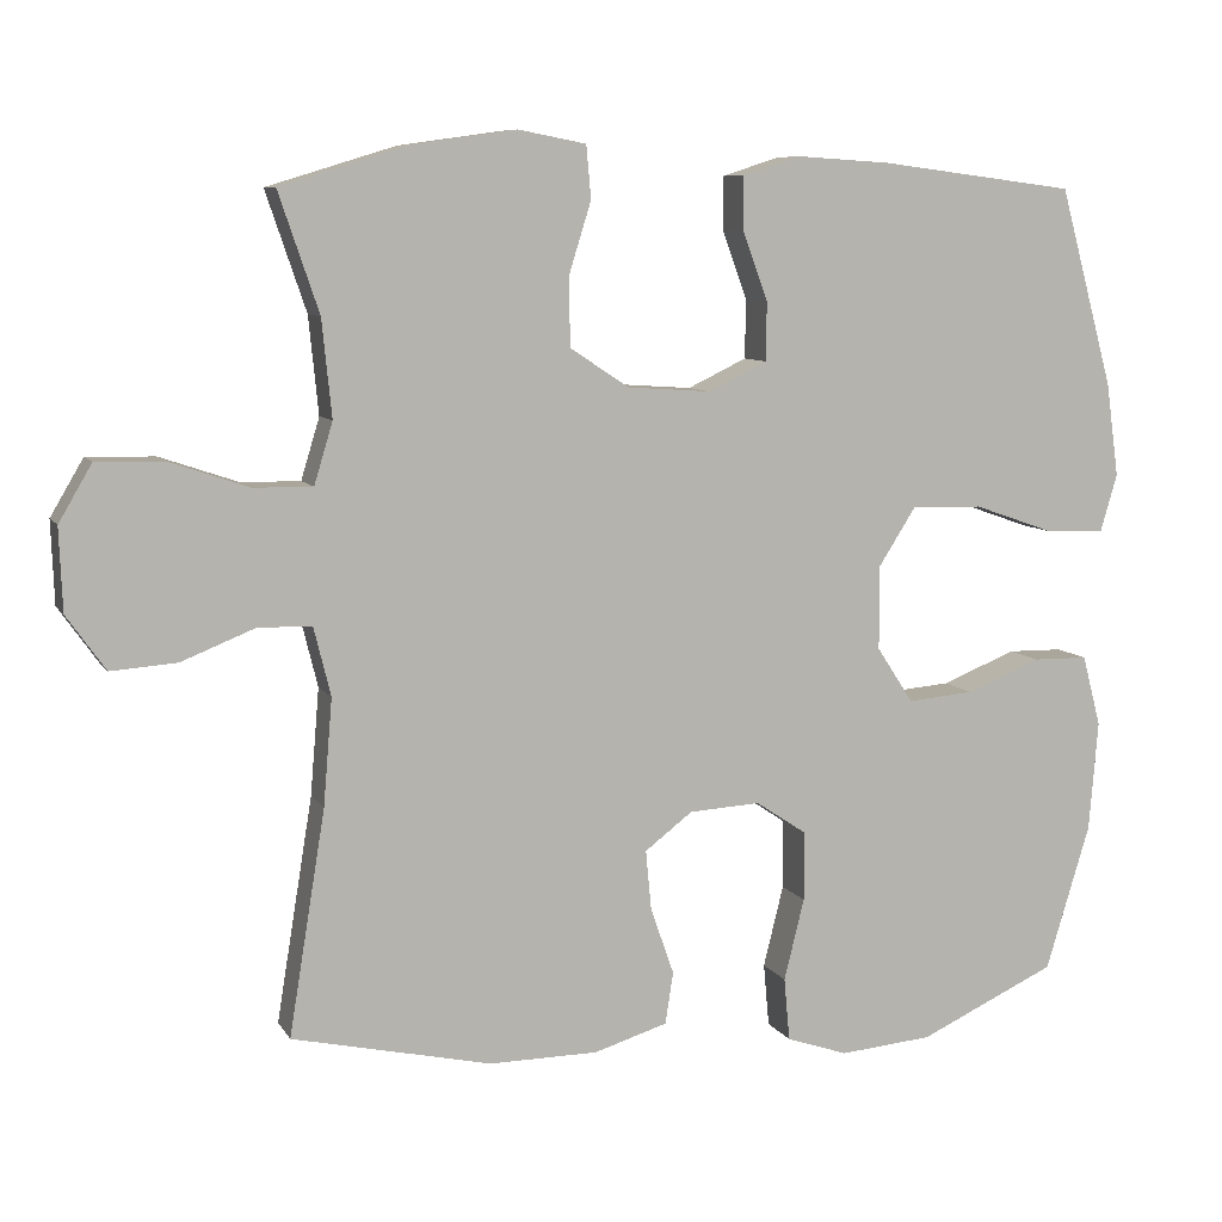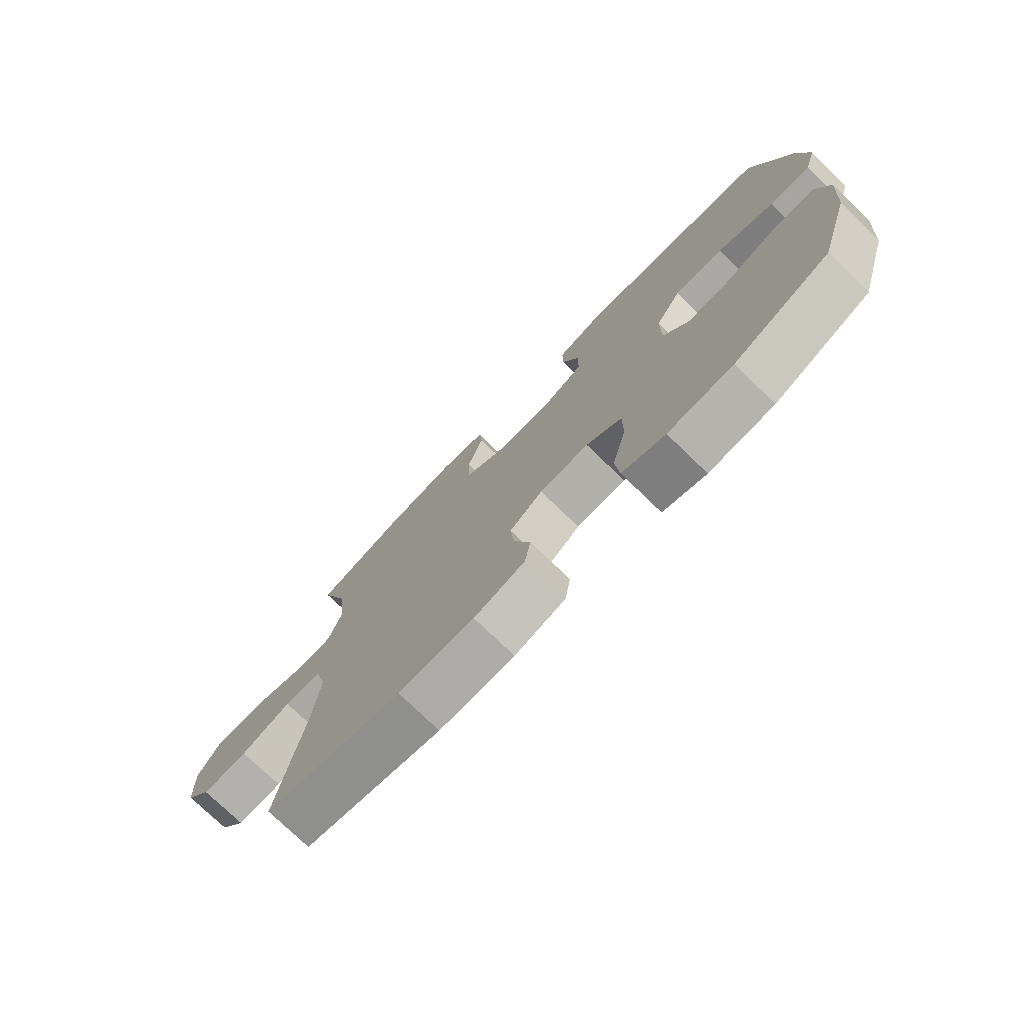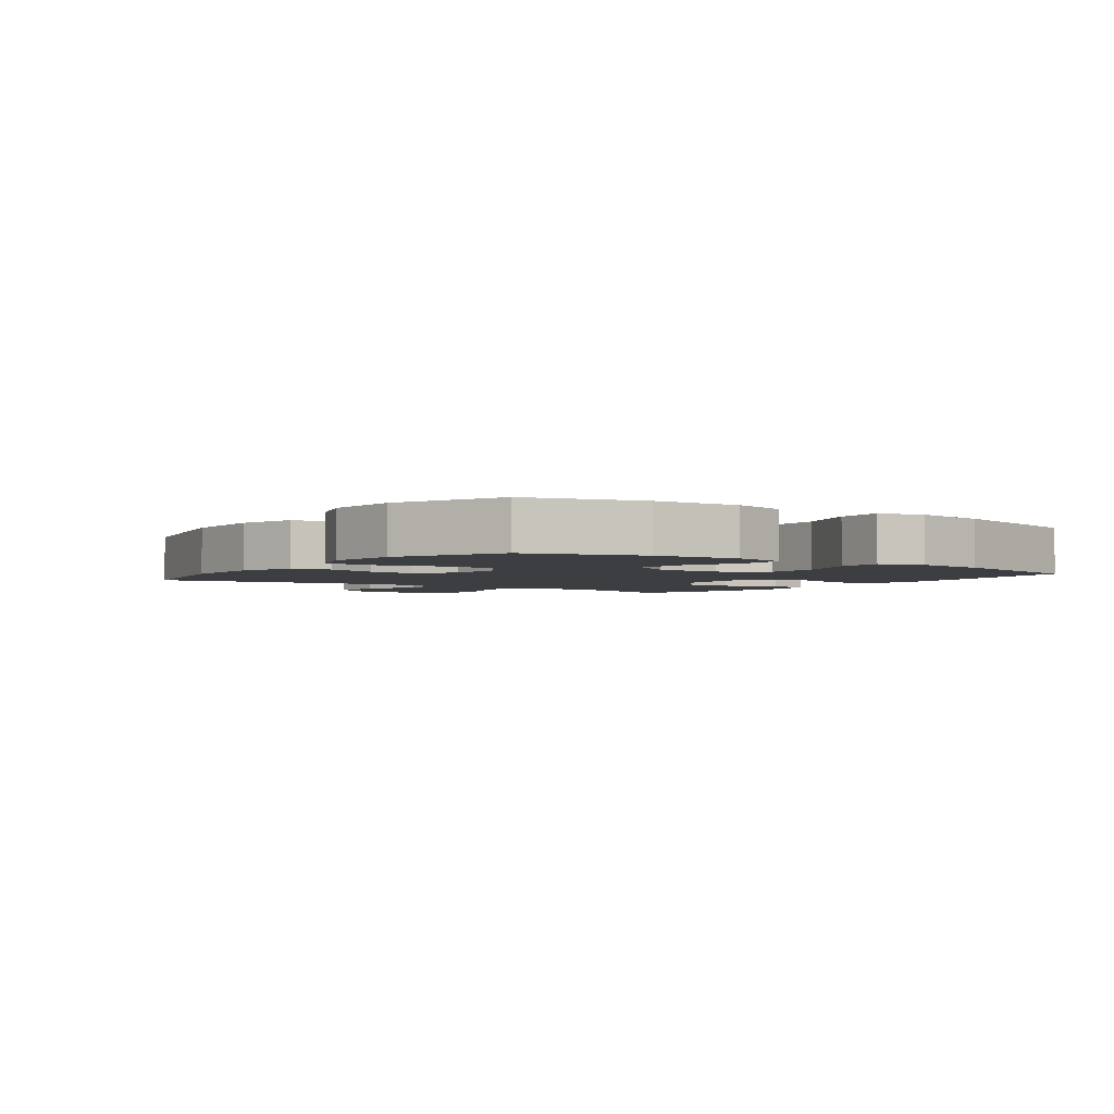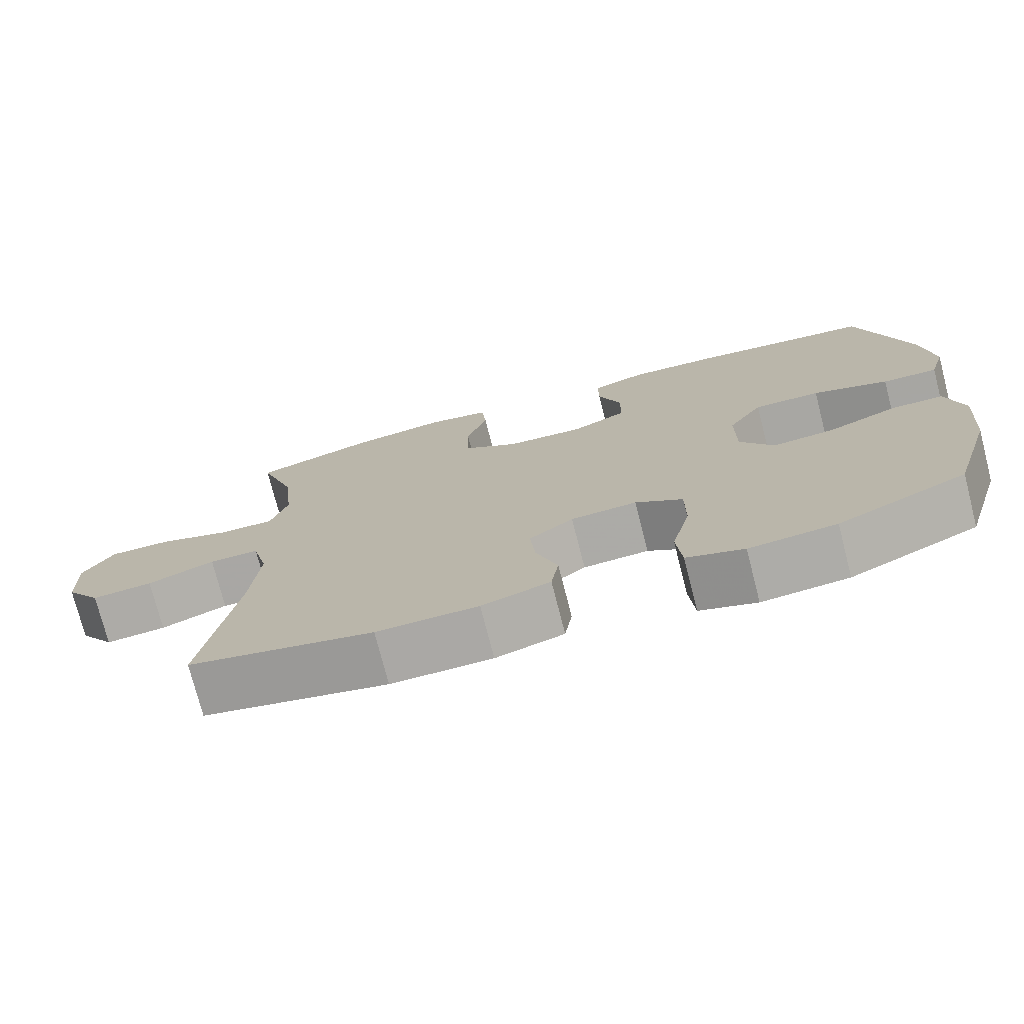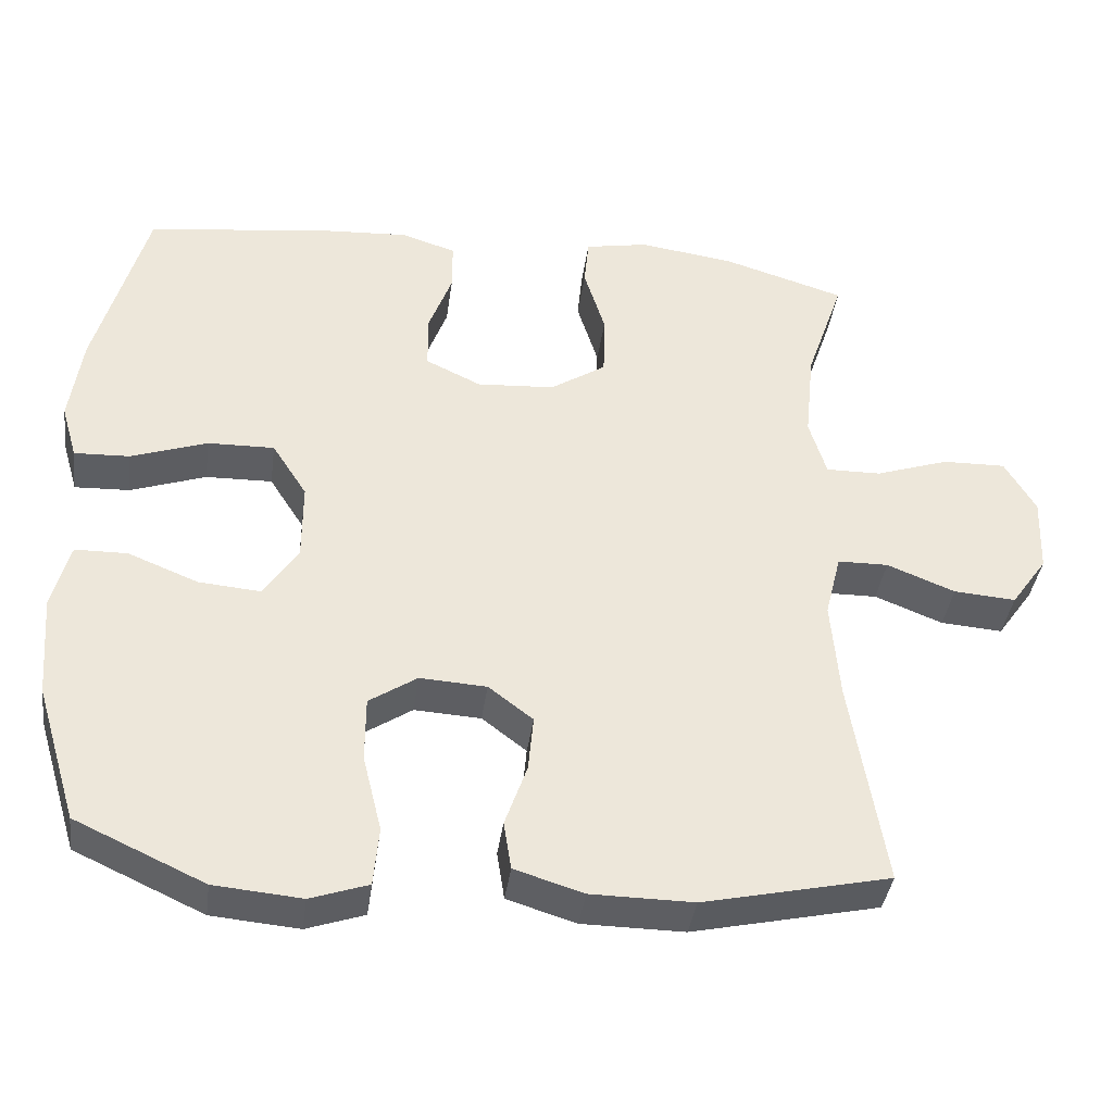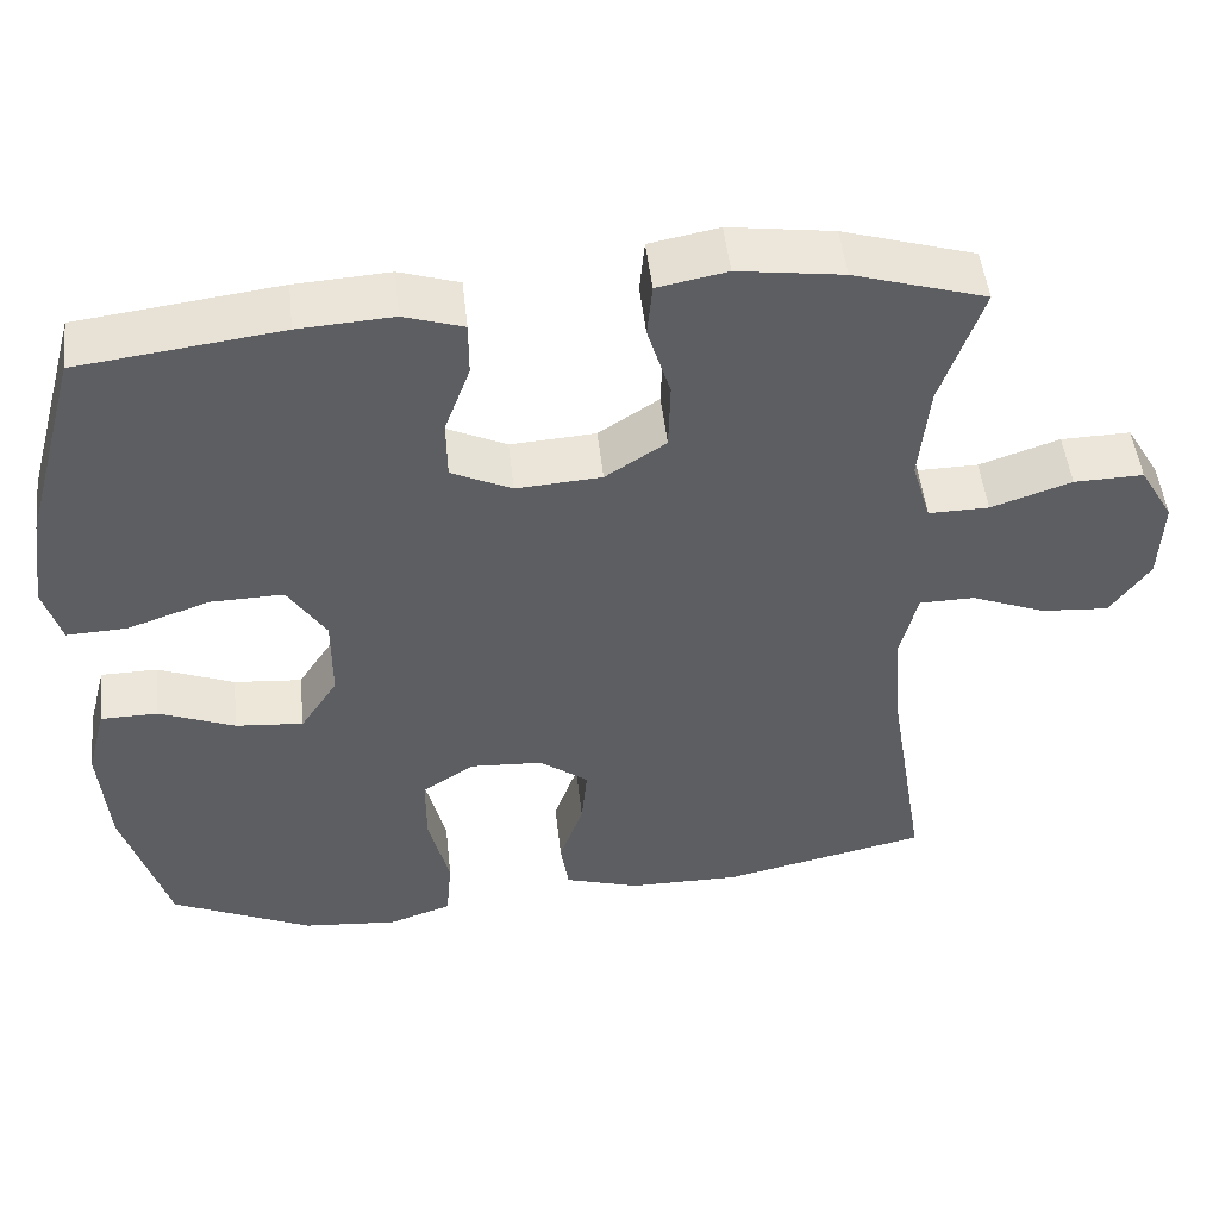
<metadata>
{"format":"obj","ext":"obj","renderer":"f3d","projection":"perspective","resolution":1024,"background":"white","views":[{"elev":8.2,"azim":161.4,"up":"+Z"},{"elev":-75.9,"azim":-134.0,"up":"+Z"},{"elev":-3.0,"azim":-125.6,"up":"+Y"},{"elev":-75.0,"azim":-165.6,"up":"+Z"},{"elev":-38.9,"azim":-7.7,"up":"+Z"},{"elev":49.5,"azim":-6.3,"up":"+Z"}]}
</metadata>
<code>
v 0.5 0.07 0.5
v 0.45 0.07 0.353
v 0.438 0.07 0.233
v 0.461 0.07 0.157
v 0.534 0.07 0.158
v 0.631 0.07 0.191
v 0.715 0.07 0.193
v 0.756 0.07 0.123
v 0.752 0.07 0.021
v 0.704 0.07 -0.047
v 0.622 0.07 -0.041
v 0.532 0.07 -0.005
v 0.465 0.07 -0.006
v 0.444 0.07 -0.091
v 0.455 0.07 -0.223
v 0.5 0.07 -0.5
v 0.253 0.07 -0.555
v 0.118 0.07 -0.554
v 0.027 0.07 -0.526
v 0.017 0.07 -0.462
v 0.046 0.07 -0.379
v 0.053 0.07 -0.305
v -0.006 0.07 -0.26
v -0.094 0.07 -0.255
v -0.157 0.07 -0.297
v -0.157 0.07 -0.383
v -0.132 0.07 -0.484
v -0.139 0.07 -0.562
v -0.215 0.07 -0.588
v -0.33 0.07 -0.578
v -0.5 0.07 -0.5
v -0.555 0.07 -0.319
v -0.566 0.07 -0.183
v -0.543 0.07 -0.095
v -0.474 0.07 -0.094
v -0.382 0.07 -0.131
v -0.3 0.07 -0.138
v -0.255 0.07 -0.069
v -0.255 0.07 0.035
v -0.301 0.07 0.107
v -0.389 0.07 0.105
v -0.489 0.07 0.07
v -0.562 0.07 0.067
v -0.583 0.07 0.139
v -0.567 0.07 0.255
v -0.5 0.07 0.5
v -0.256 0.07 0.531
v -0.142 0.07 0.538
v -0.07 0.07 0.515
v -0.07 0.07 0.449
v -0.101 0.07 0.365
v -0.1 0.07 0.292
v -0.027 0.07 0.257
v 0.076 0.07 0.264
v 0.149 0.07 0.312
v 0.151 0.07 0.396
v 0.123 0.07 0.486
v 0.129 0.07 0.551
v 0.213 0.07 0.567
v 0.34 0.07 0.549
v 0.5 0 0.5
v 0.45 0 0.353
v 0.438 0 0.233
v 0.461 0 0.157
v 0.534 0 0.158
v 0.631 0 0.191
v 0.715 0 0.193
v 0.756 0 0.123
v 0.752 0 0.021
v 0.704 0 -0.047
v 0.622 0 -0.041
v 0.532 0 -0.005
v 0.465 0 -0.006
v 0.444 0 -0.091
v 0.455 0 -0.223
v 0.5 0 -0.5
v 0.253 0 -0.555
v 0.118 0 -0.554
v 0.027 0 -0.526
v 0.017 0 -0.462
v 0.046 0 -0.379
v 0.053 0 -0.305
v -0.006 0 -0.26
v -0.094 0 -0.255
v -0.157 0 -0.297
v -0.157 0 -0.383
v -0.132 0 -0.484
v -0.139 0 -0.562
v -0.215 0 -0.588
v -0.33 0 -0.578
v -0.5 0 -0.5
v -0.555 0 -0.319
v -0.566 0 -0.183
v -0.543 0 -0.095
v -0.474 0 -0.094
v -0.382 0 -0.131
v -0.3 0 -0.138
v -0.255 0 -0.069
v -0.255 0 0.035
v -0.301 0 0.107
v -0.389 0 0.105
v -0.489 0 0.07
v -0.562 0 0.067
v -0.583 0 0.139
v -0.567 0 0.255
v -0.5 0 0.5
v -0.256 0 0.531
v -0.142 0 0.538
v -0.07 0 0.515
v -0.07 0 0.449
v -0.101 0 0.365
v -0.1 0 0.292
v -0.027 0 0.257
v 0.076 0 0.264
v 0.149 0 0.312
v 0.151 0 0.396
v 0.123 0 0.486
v 0.129 0 0.551
v 0.213 0 0.567
v 0.34 0 0.549
f 59 60 1 2
f 56 57 58 59
f 55 56 59 2
f 54 55 2 3
f 53 54 3 4
f 48 49 50 51
f 48 51 52
f 47 48 52
f 46 47 52
f 45 46 52
f 44 45 52 53
f 41 42 43 44
f 40 41 44 53
f 33 34 35 36
f 33 36 37
f 32 33 37
f 31 32 37
f 30 31 37 38
f 26 27 28 29
f 25 26 29 30
f 18 19 20 21
f 18 21 22
f 15 16 17 18
f 14 15 18 22
f 13 14 22 23
f 9 10 11 12
f 9 12 13
f 8 9 13
f 5 6 7 8
f 4 5 8 13
f 39 40 53 4
f 25 30 38
f 24 25 38 39
f 23 24 39
f 4 13 23 39
f 62 61 120 119
f 119 118 117 116
f 62 119 116 115
f 63 62 115 114
f 64 63 114 113
f 111 110 109 108
f 112 111 108
f 112 108 107
f 112 107 106
f 112 106 105
f 113 112 105 104
f 104 103 102 101
f 113 104 101 100
f 96 95 94 93
f 97 96 93
f 97 93 92
f 97 92 91
f 98 97 91 90
f 89 88 87 86
f 90 89 86 85
f 81 80 79 78
f 82 81 78
f 78 77 76 75
f 82 78 75 74
f 83 82 74 73
f 72 71 70 69
f 73 72 69
f 73 69 68
f 68 67 66 65
f 73 68 65 64
f 64 113 100 99
f 98 90 85
f 99 98 85 84
f 99 84 83
f 99 83 73 64
f 1 61 62 2
f 2 62 63 3
f 3 63 64 4
f 4 64 65 5
f 5 65 66 6
f 6 66 67 7
f 7 67 68 8
f 8 68 69 9
f 9 69 70 10
f 10 70 71 11
f 11 71 72 12
f 12 72 73 13
f 13 73 74 14
f 14 74 75 15
f 15 75 76 16
f 16 76 77 17
f 17 77 78 18
f 18 78 79 19
f 19 79 80 20
f 20 80 81 21
f 21 81 82 22
f 22 82 83 23
f 23 83 84 24
f 24 84 85 25
f 25 85 86 26
f 26 86 87 27
f 27 87 88 28
f 28 88 89 29
f 29 89 90 30
f 30 90 91 31
f 31 91 92 32
f 32 92 93 33
f 33 93 94 34
f 34 94 95 35
f 35 95 96 36
f 36 96 97 37
f 37 97 98 38
f 38 98 99 39
f 39 99 100 40
f 40 100 101 41
f 41 101 102 42
f 42 102 103 43
f 43 103 104 44
f 44 104 105 45
f 45 105 106 46
f 46 106 107 47
f 47 107 108 48
f 48 108 109 49
f 49 109 110 50
f 50 110 111 51
f 51 111 112 52
f 52 112 113 53
f 53 113 114 54
f 54 114 115 55
f 55 115 116 56
f 56 116 117 57
f 57 117 118 58
f 58 118 119 59
f 59 119 120 60
f 60 120 61 1

</code>
